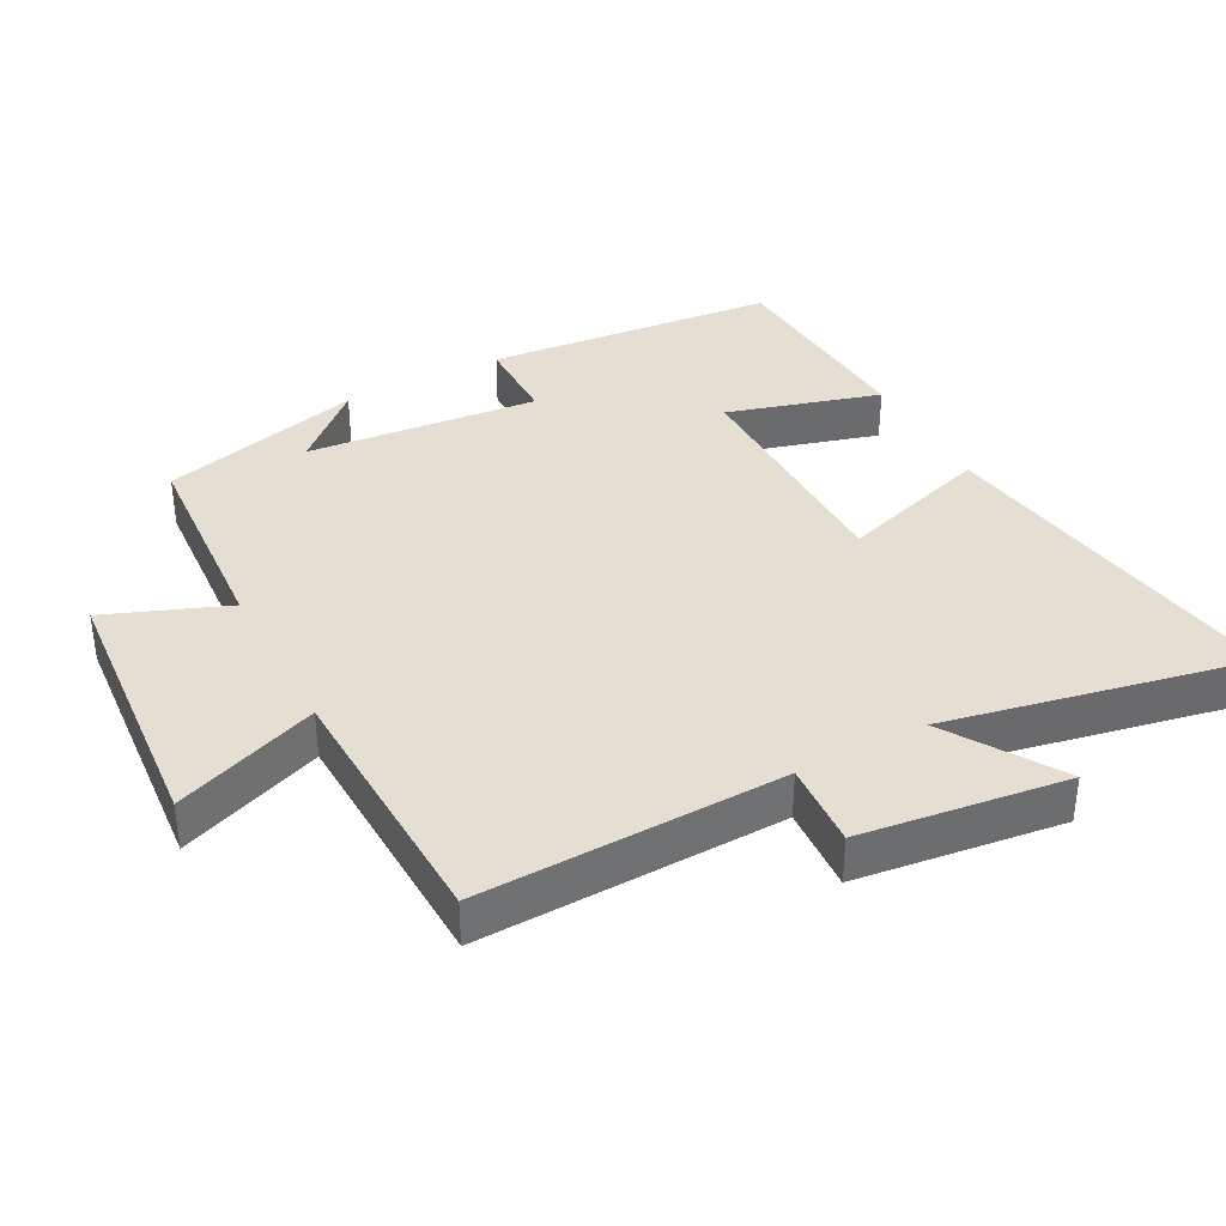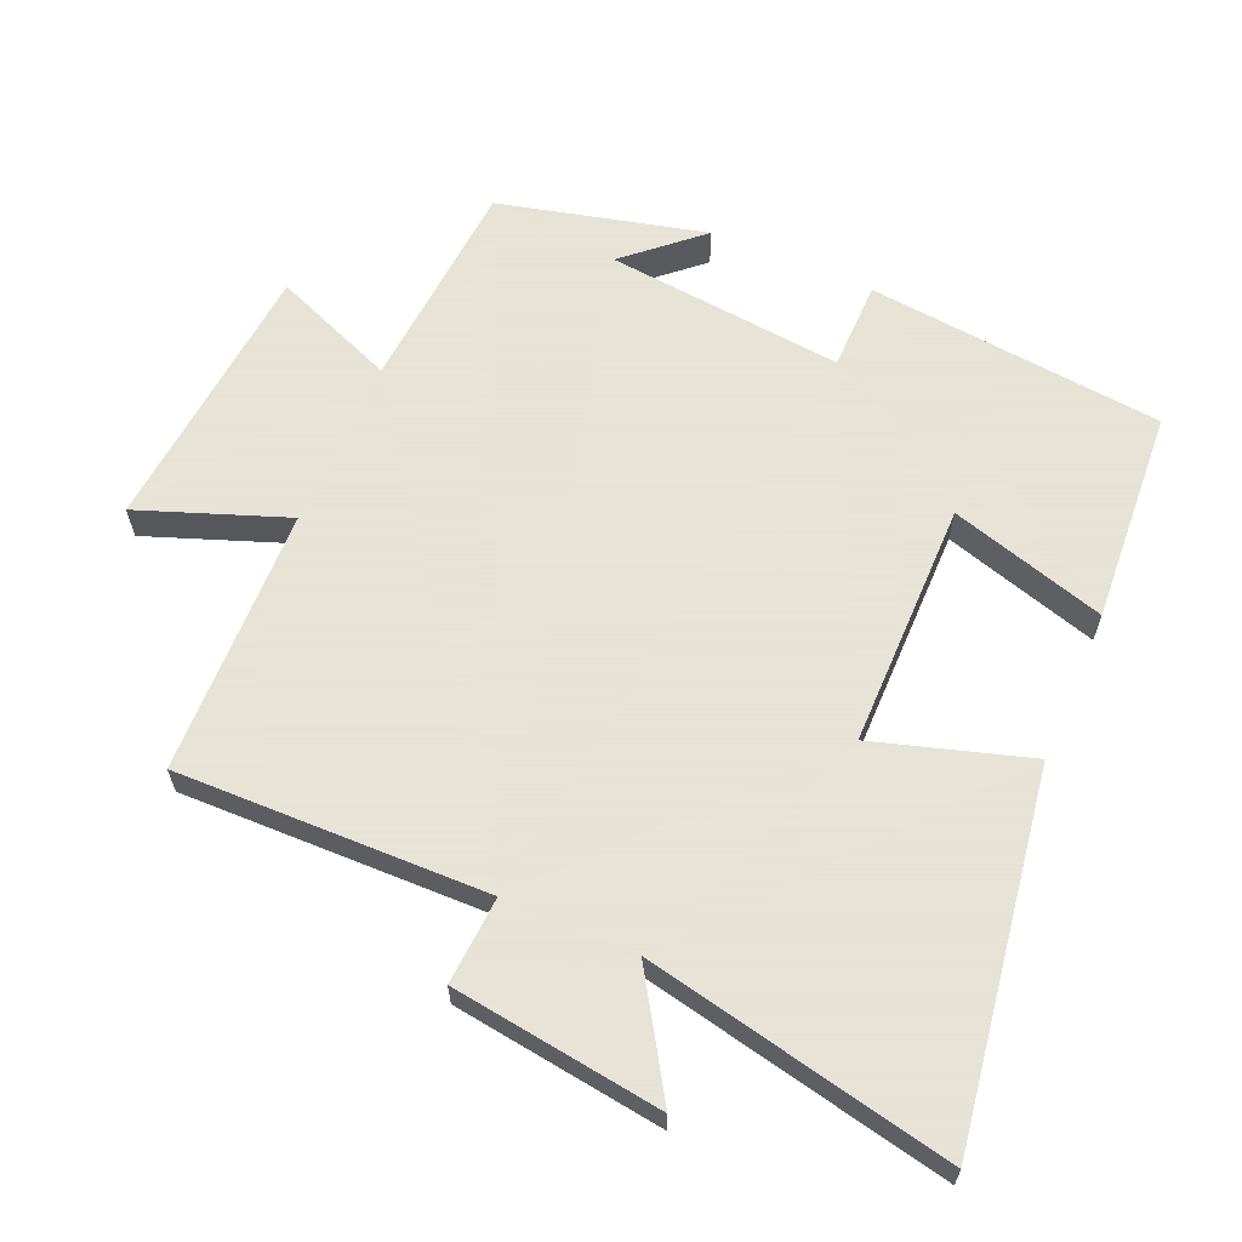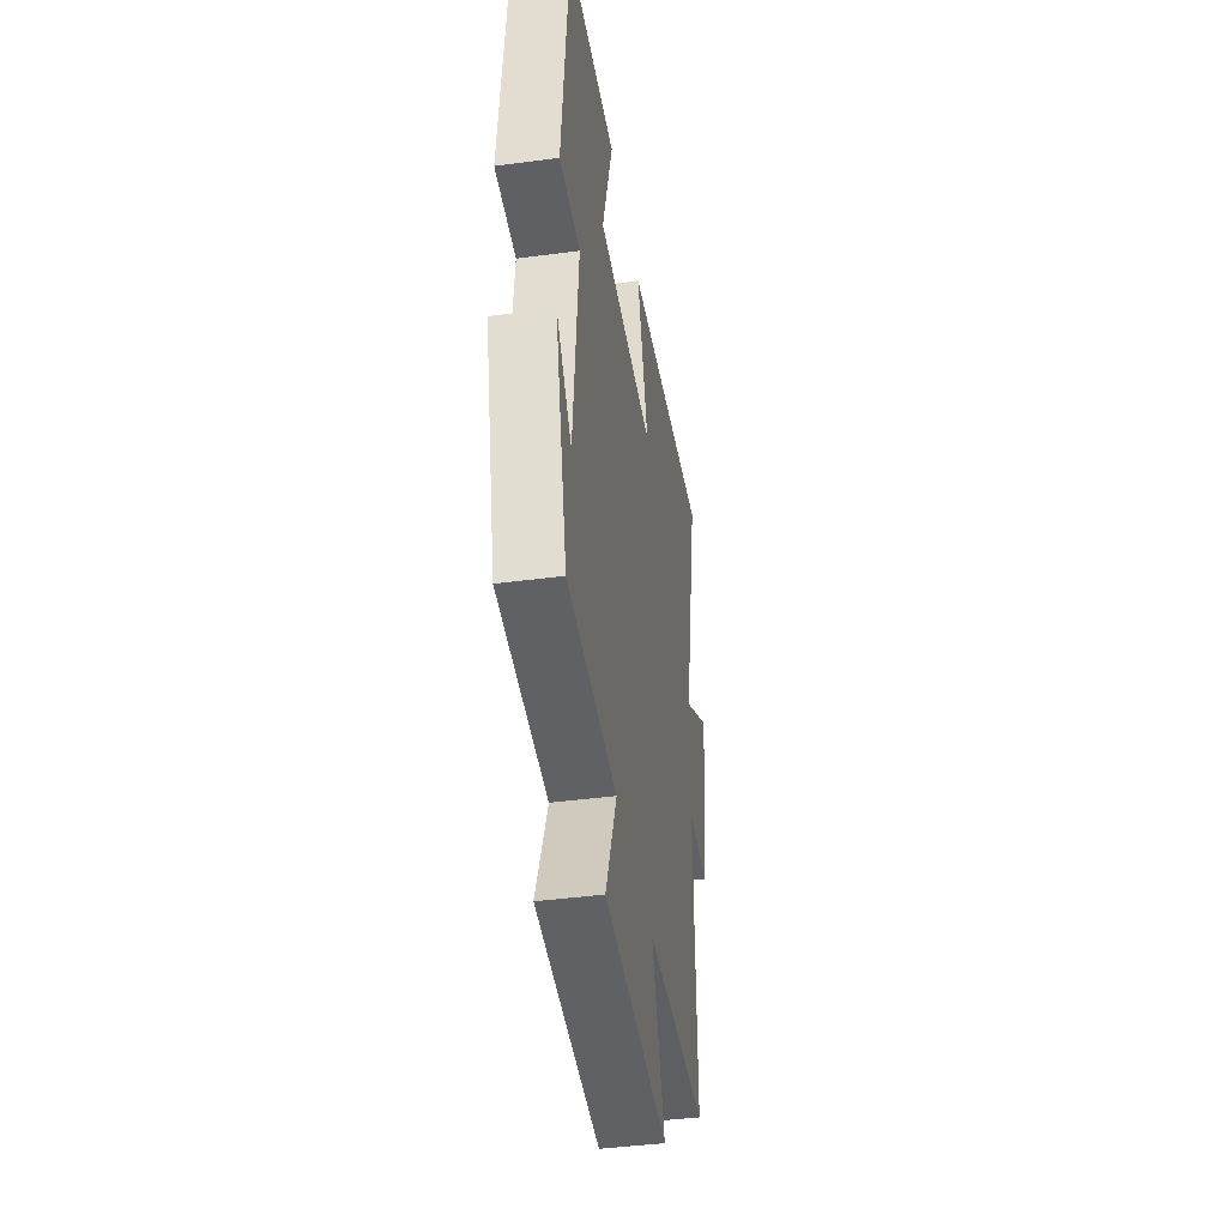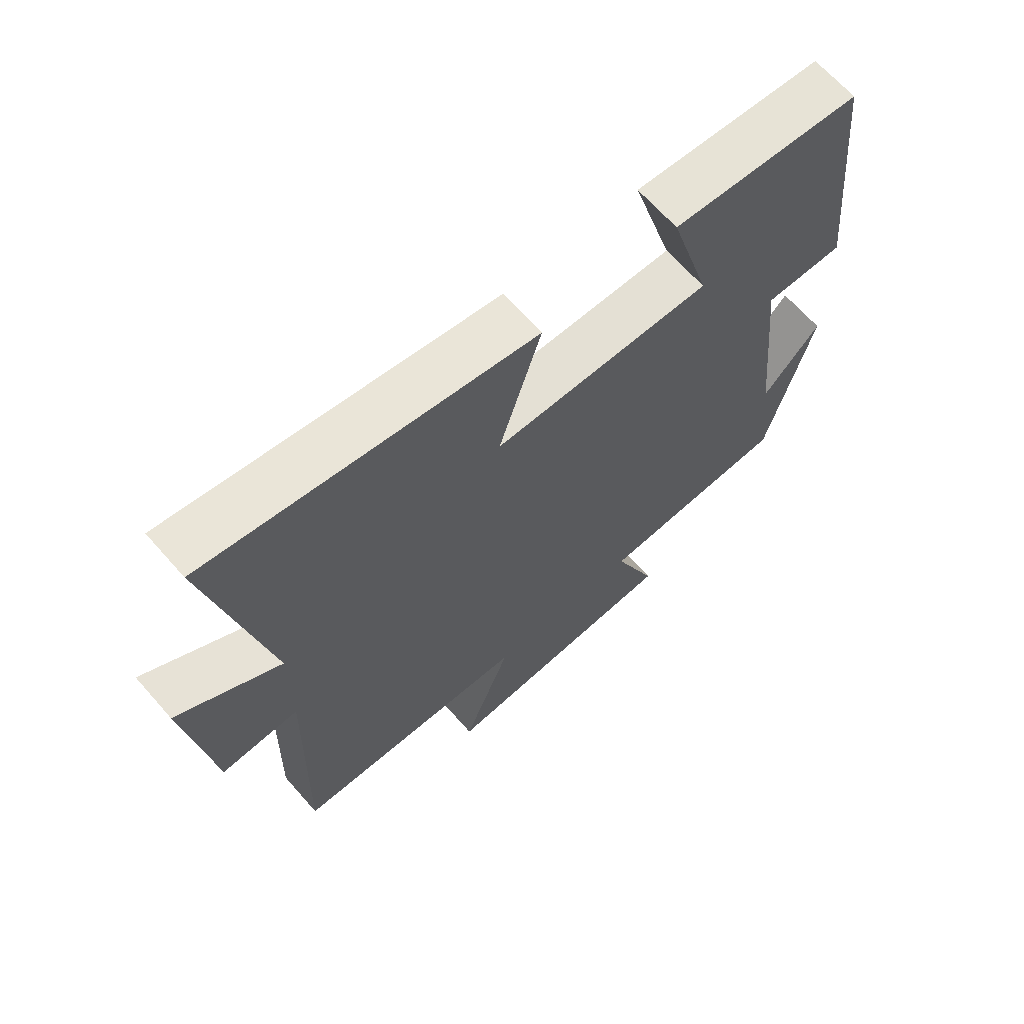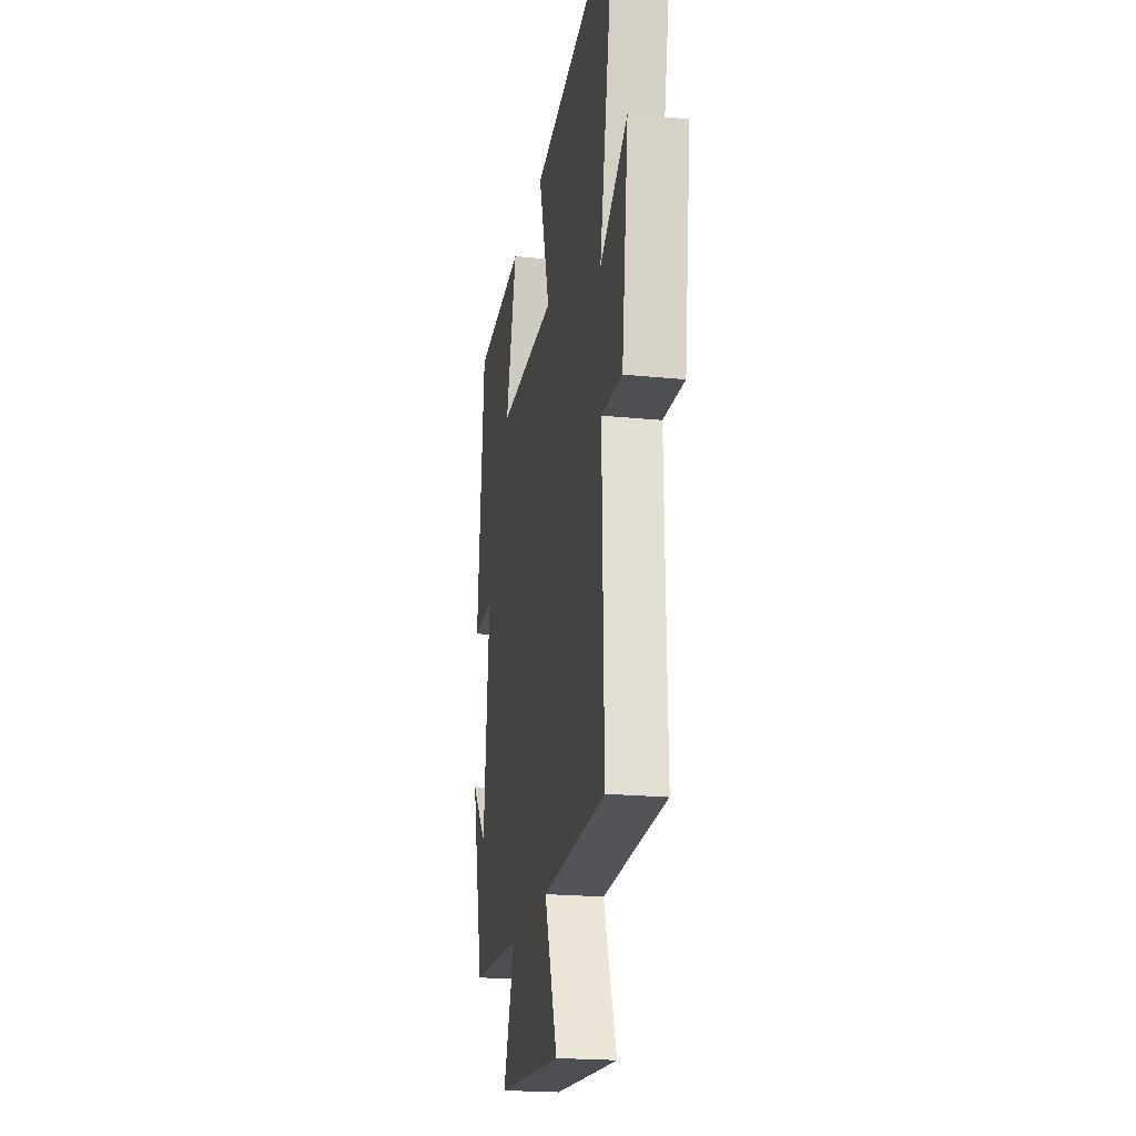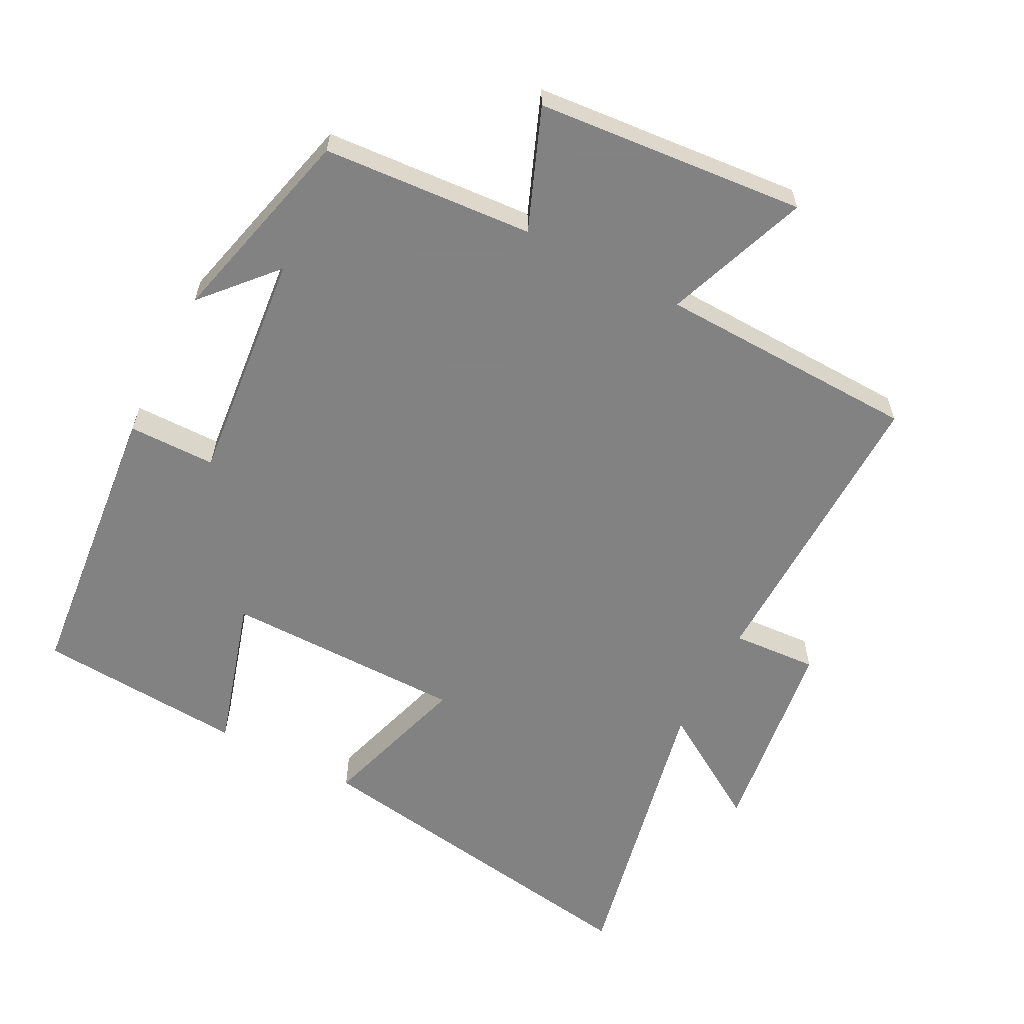
<metadata>
{"format":"obj","ext":"obj","renderer":"f3d","projection":"perspective","resolution":1024,"background":"white","views":[{"elev":37.2,"azim":-118.2,"up":"+Y"},{"elev":62.8,"azim":-66.5,"up":"+Y"},{"elev":-42.3,"azim":99.0,"up":"+Z"},{"elev":66.3,"azim":-41.3,"up":"+Z"},{"elev":-21.4,"azim":-99.9,"up":"+Z"},{"elev":-60.9,"azim":152.6,"up":"+Y"}]}
</metadata>
<code>
v -0.51 0.07 -0.488
v -0.5 0.07 -0.044
v -0.625 0.07 -0.052
v -0.665 0.07 0.248
v -0.5 0.07 0.144
v -0.591 0.07 0.582
v -0.066 0.07 0.5
v -0.134 0.07 0.279
v 0.218 0.07 0.277
v 0.152 0.07 0.5
v 0.457 0.07 0.479
v 0.5 0.07 0.054
v 0.372 0.07 0.053
v 0.406 0.07 -0.287
v 0.5 0.07 -0.182
v 0.426 0.07 -0.478
v 0.118 0.07 -0.5
v 0.188 0.07 -0.676
v -0.206 0.07 -0.71
v -0.128 0.07 -0.5
v -0.51 0 -0.488
v -0.5 0 -0.044
v -0.625 0 -0.052
v -0.665 0 0.248
v -0.5 0 0.144
v -0.591 0 0.582
v -0.066 0 0.5
v -0.134 0 0.279
v 0.218 0 0.277
v 0.152 0 0.5
v 0.457 0 0.479
v 0.5 0 0.054
v 0.372 0 0.053
v 0.406 0 -0.287
v 0.5 0 -0.182
v 0.426 0 -0.478
v 0.118 0 -0.5
v 0.188 0 -0.676
v -0.206 0 -0.71
v -0.128 0 -0.5
f 17 18 19 20
f 17 20 1 2
f 16 17 2
f 14 15 16
f 14 16 2
f 13 14 2
f 10 11 12 13
f 9 10 13
f 8 9 13 2
f 5 6 7 8
f 5 8 2 3
f 3 4 5
f 40 39 38 37
f 22 21 40 37
f 22 37 36
f 36 35 34
f 22 36 34
f 22 34 33
f 33 32 31 30
f 33 30 29
f 22 33 29 28
f 28 27 26 25
f 23 22 28 25
f 25 24 23
f 1 21 22 2
f 2 22 23 3
f 3 23 24 4
f 4 24 25 5
f 5 25 26 6
f 6 26 27 7
f 7 27 28 8
f 8 28 29 9
f 9 29 30 10
f 10 30 31 11
f 11 31 32 12
f 12 32 33 13
f 13 33 34 14
f 14 34 35 15
f 15 35 36 16
f 16 36 37 17
f 17 37 38 18
f 18 38 39 19
f 19 39 40 20
f 20 40 21 1

</code>
